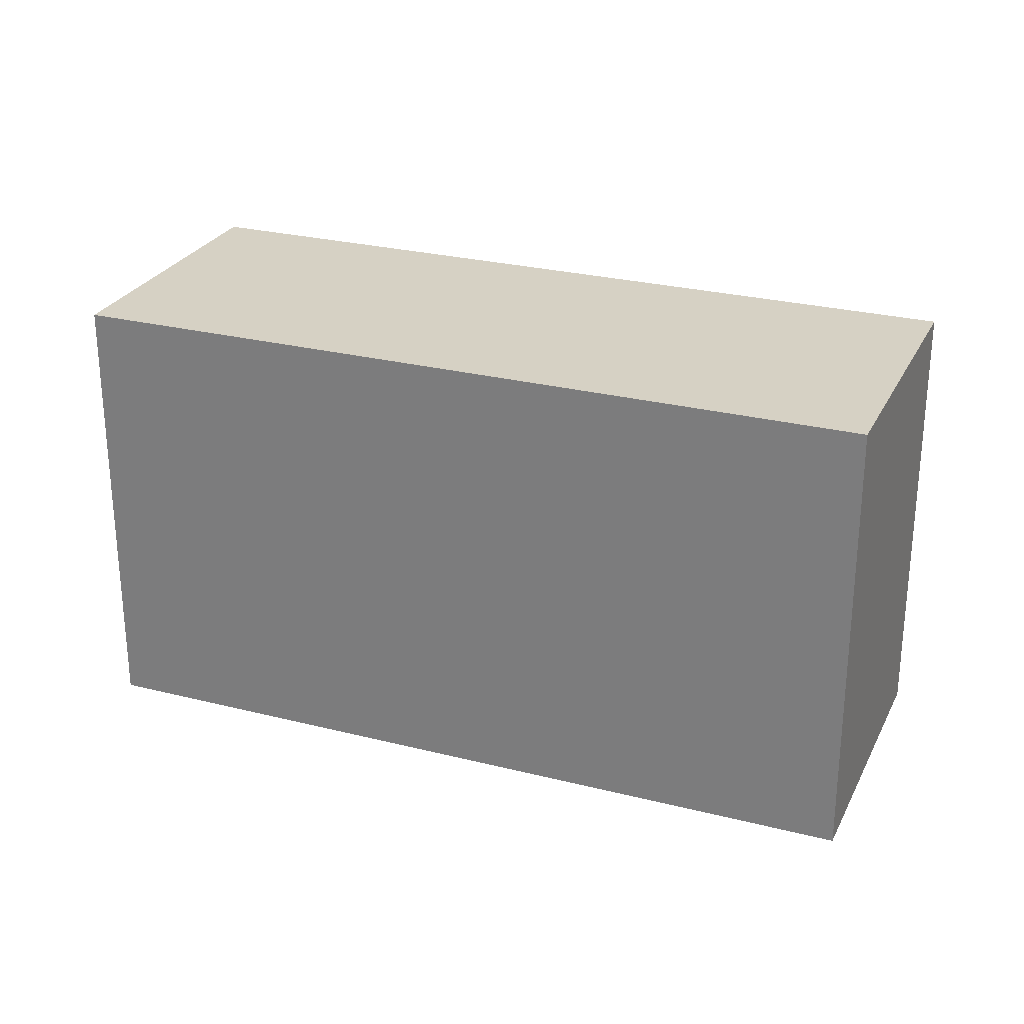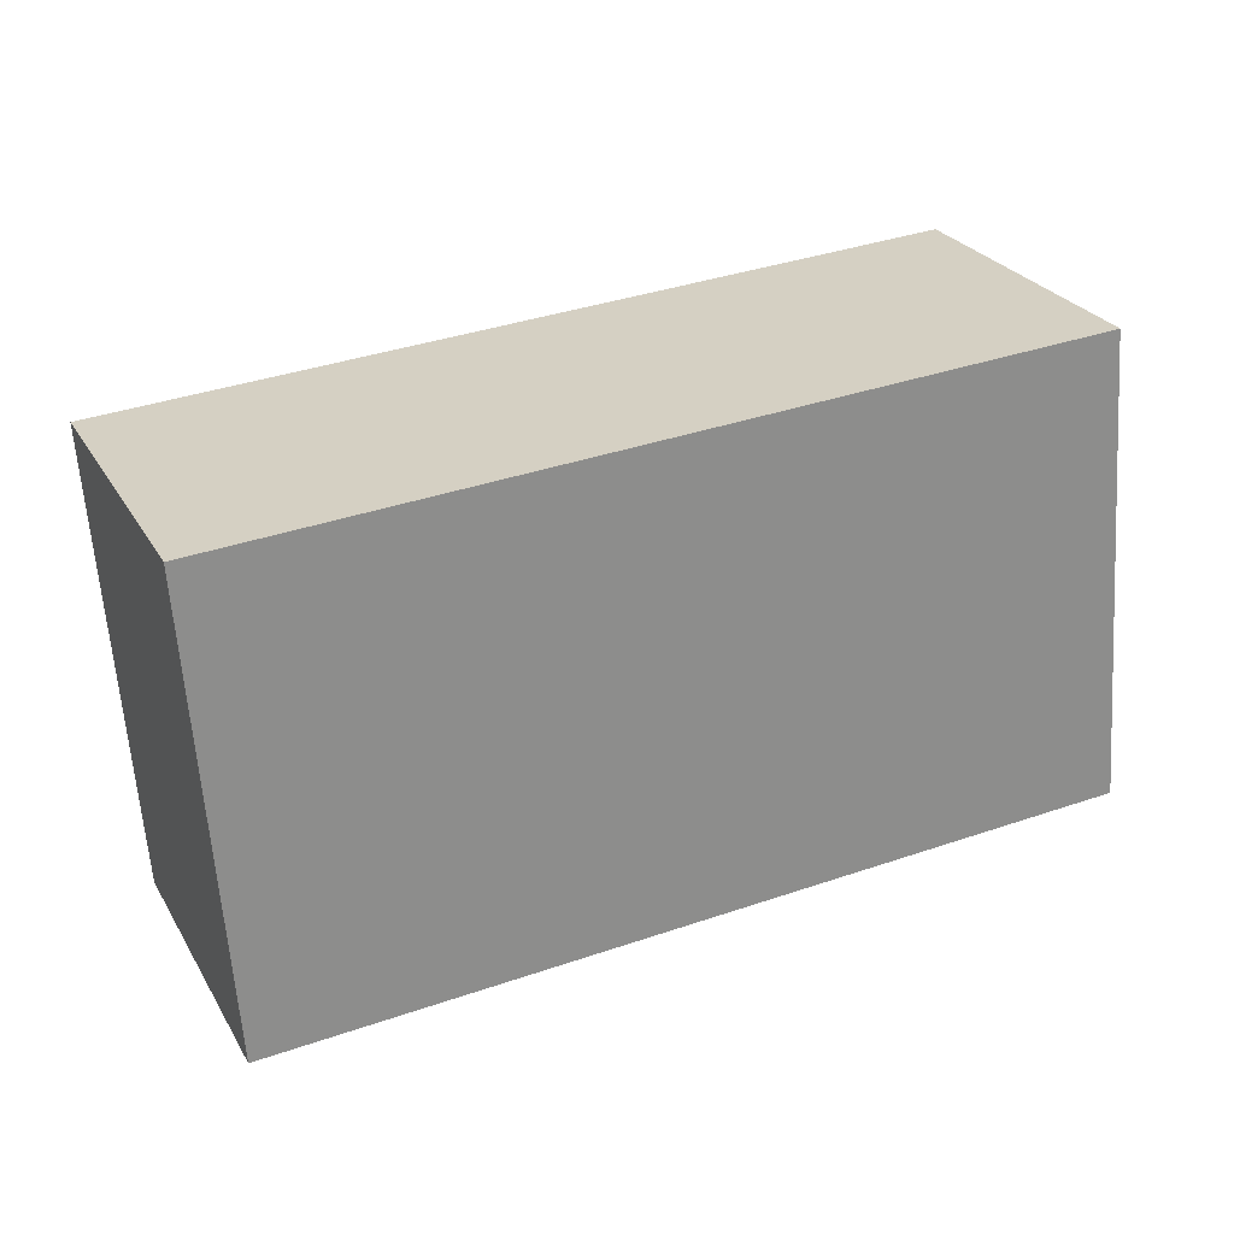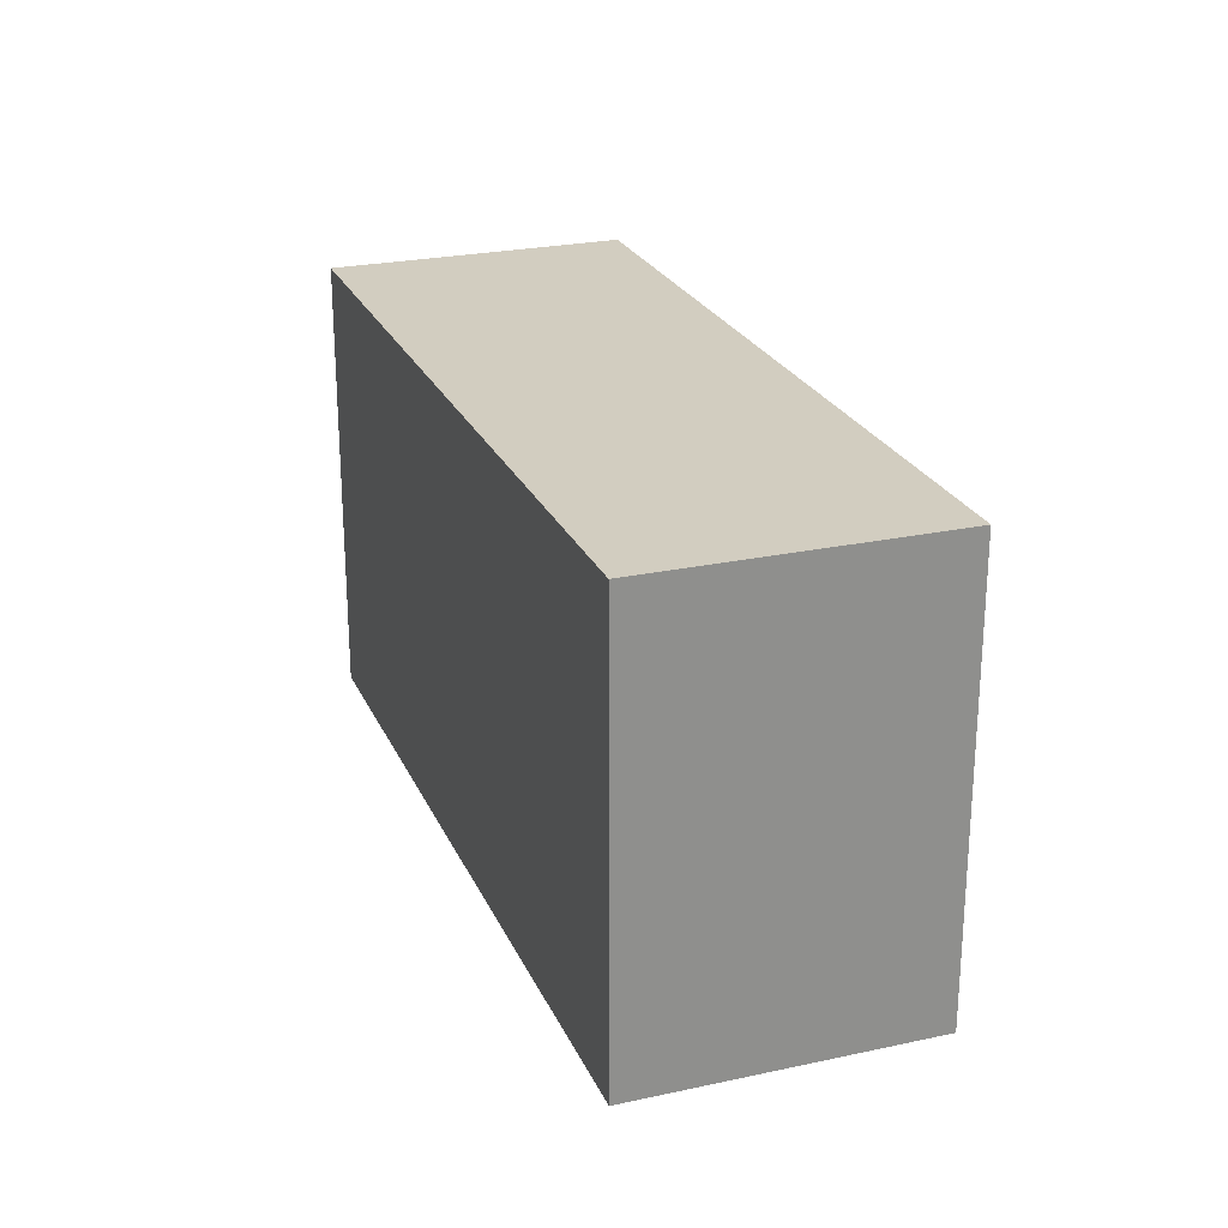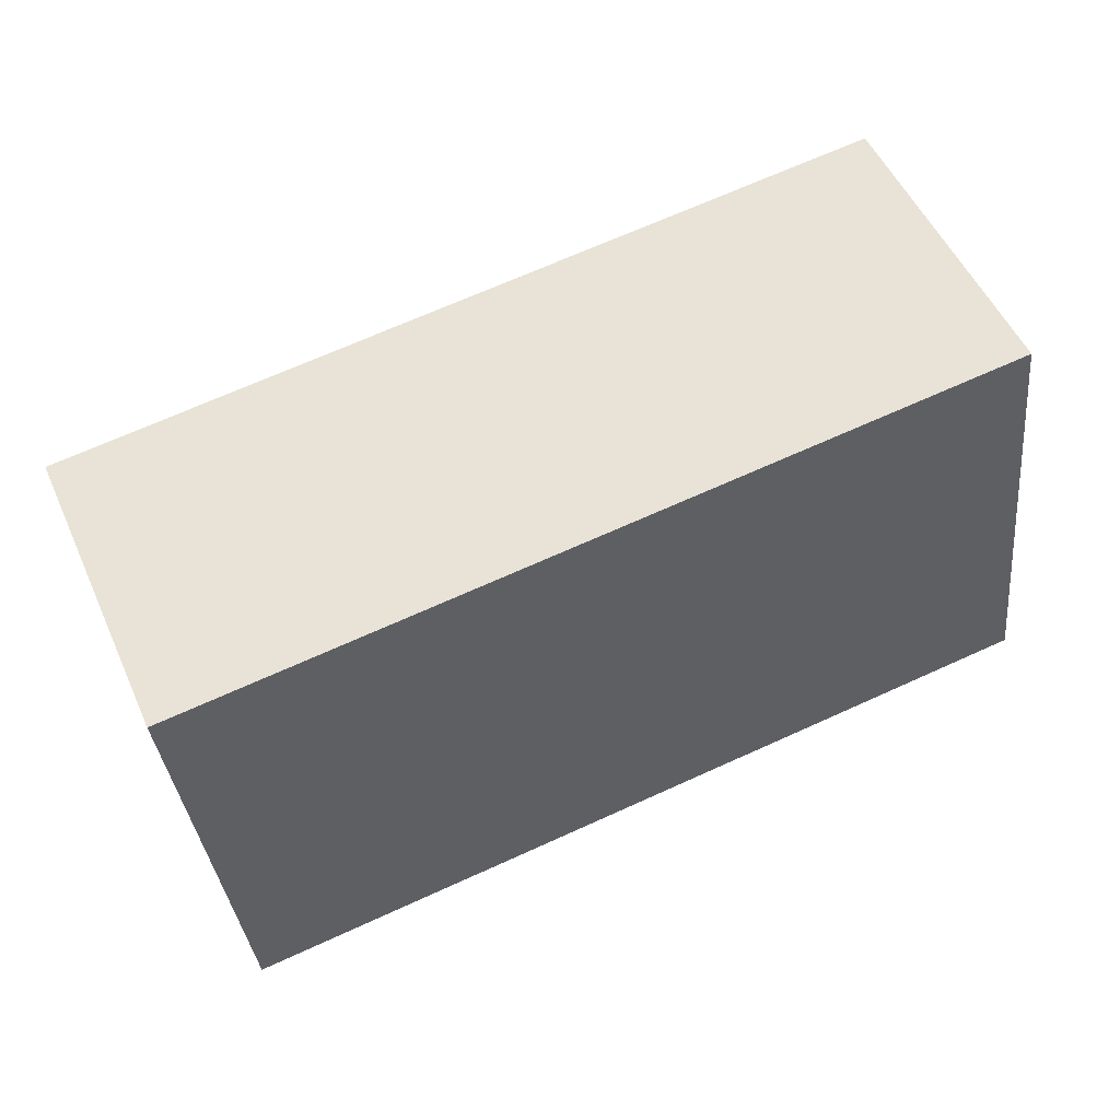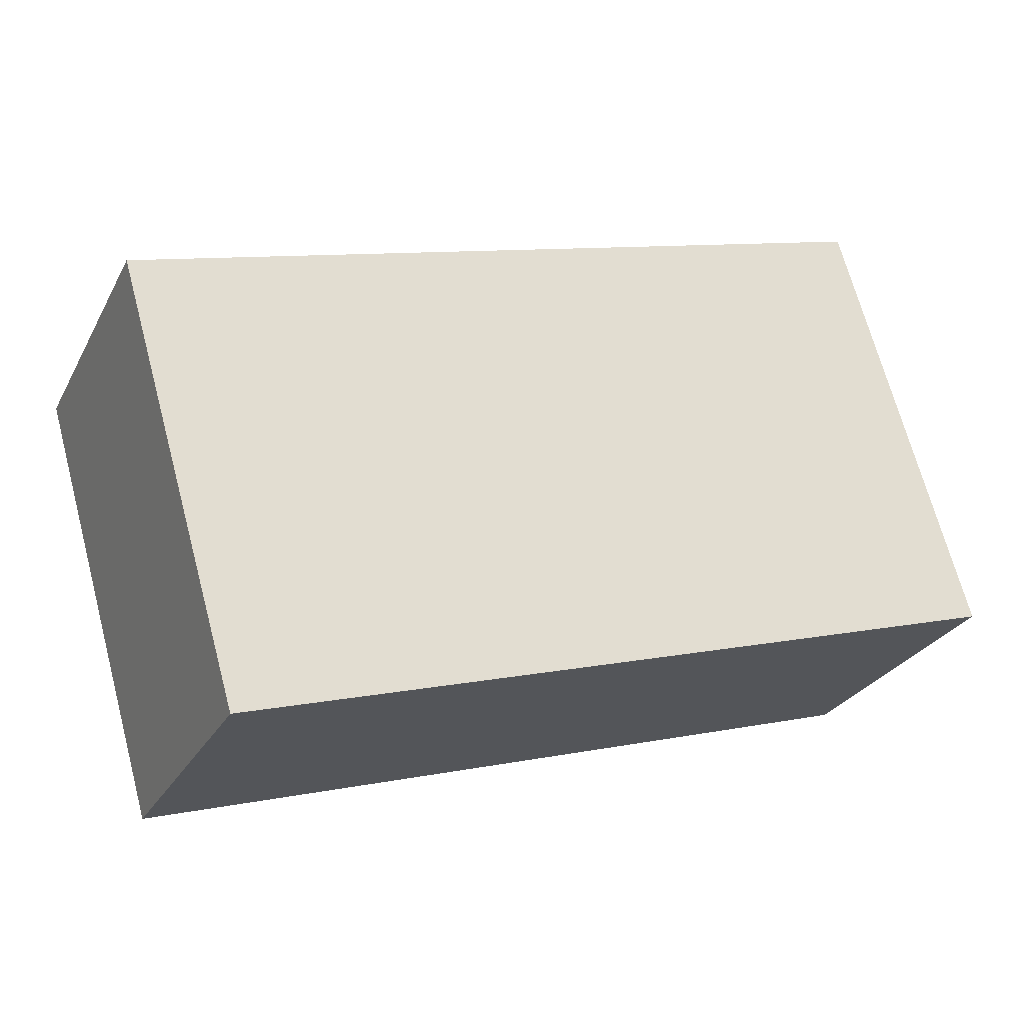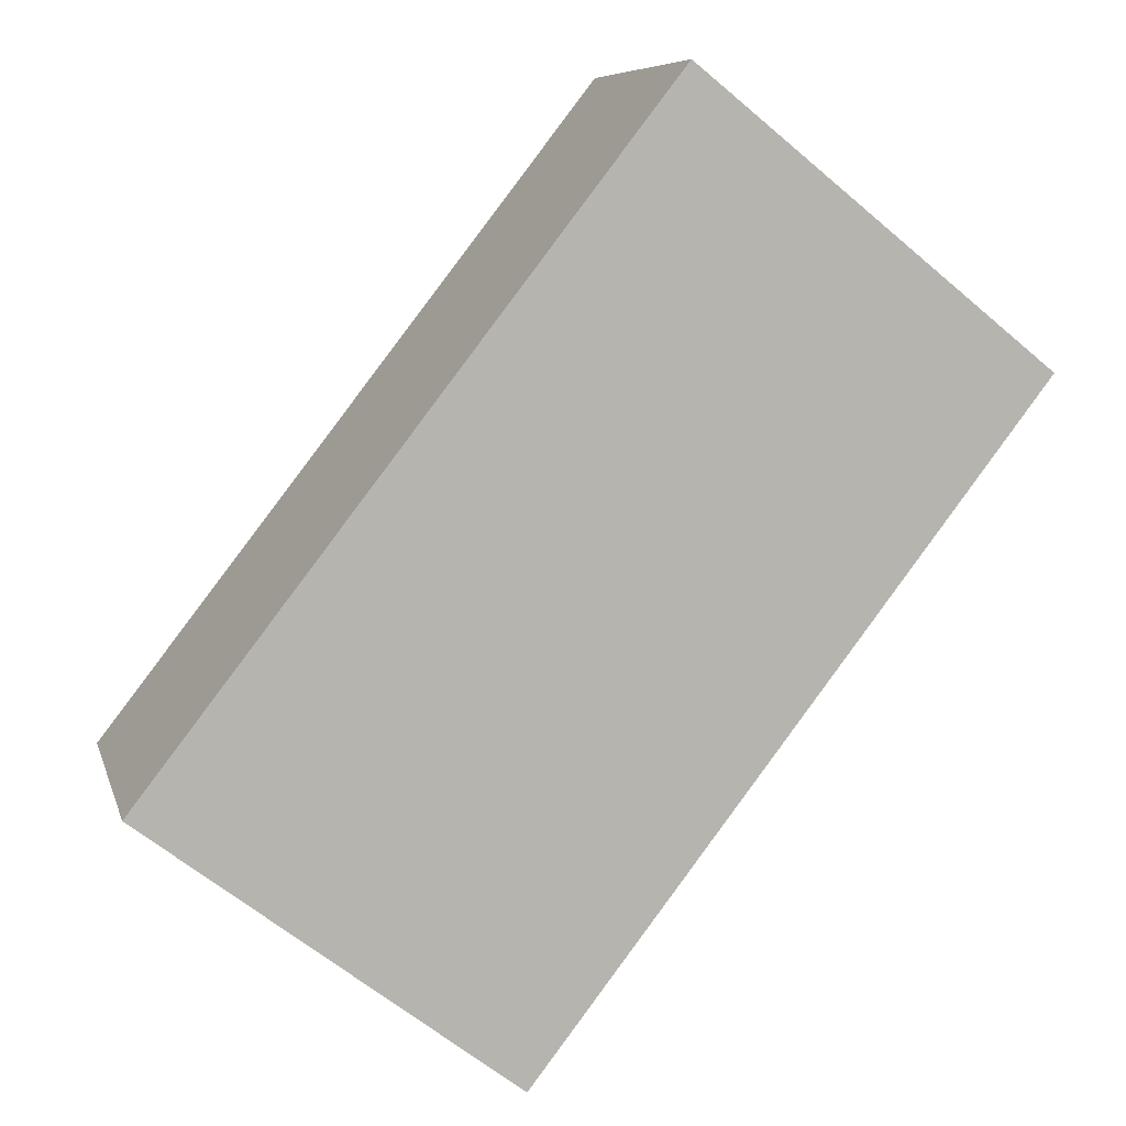
<metadata>
{"format":"obj","ext":"obj","renderer":"f3d","projection":"perspective","resolution":1024,"background":"white","views":[{"elev":26.8,"azim":45.5,"up":"+Y"},{"elev":-62.5,"azim":-176.0,"up":"+Z"},{"elev":24.5,"azim":94.1,"up":"+Y"},{"elev":-35.5,"azim":-174.1,"up":"+Z"},{"elev":69.6,"azim":-15.0,"up":"+Z"},{"elev":-62.9,"azim":-130.6,"up":"+Z"}]}
</metadata>
<code>
v  0.67 2.461 1.508
v  4.079 2.461 -1.81
v  0 2.461 1.507e-16
v  4.739 2.461 -0.3
v  4.079 1.108e-16 -1.81
v  0 0 0
v  0.67 -9.234e-17 1.508
v  4.739 1.837e-17 -0.3
g defaultobject
f 1 2 3
f 2 1 4
f 5 3 2
f 3 5 6
f 6 1 3
f 1 6 7
f 7 4 1
f 4 7 8
f 8 2 4
f 2 8 5
f 8 6 5
f 6 8 7

</code>
